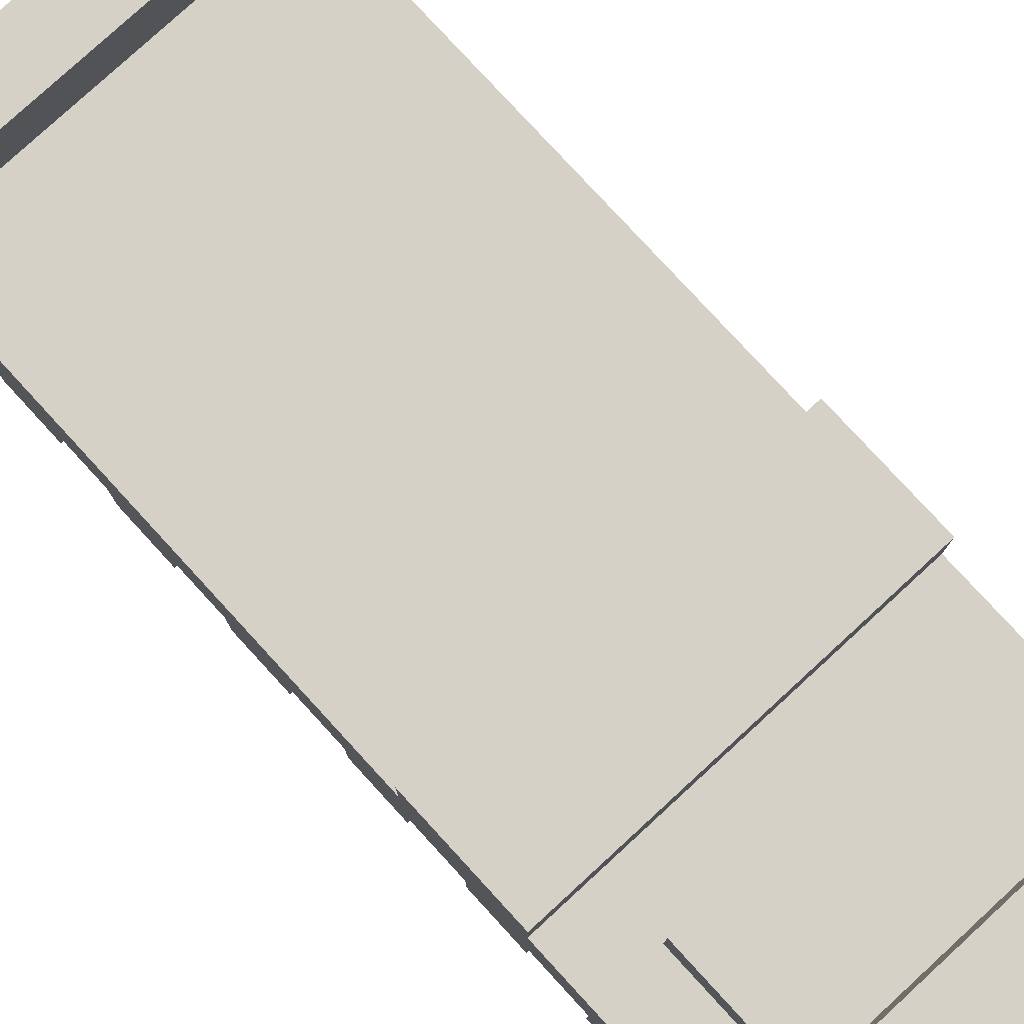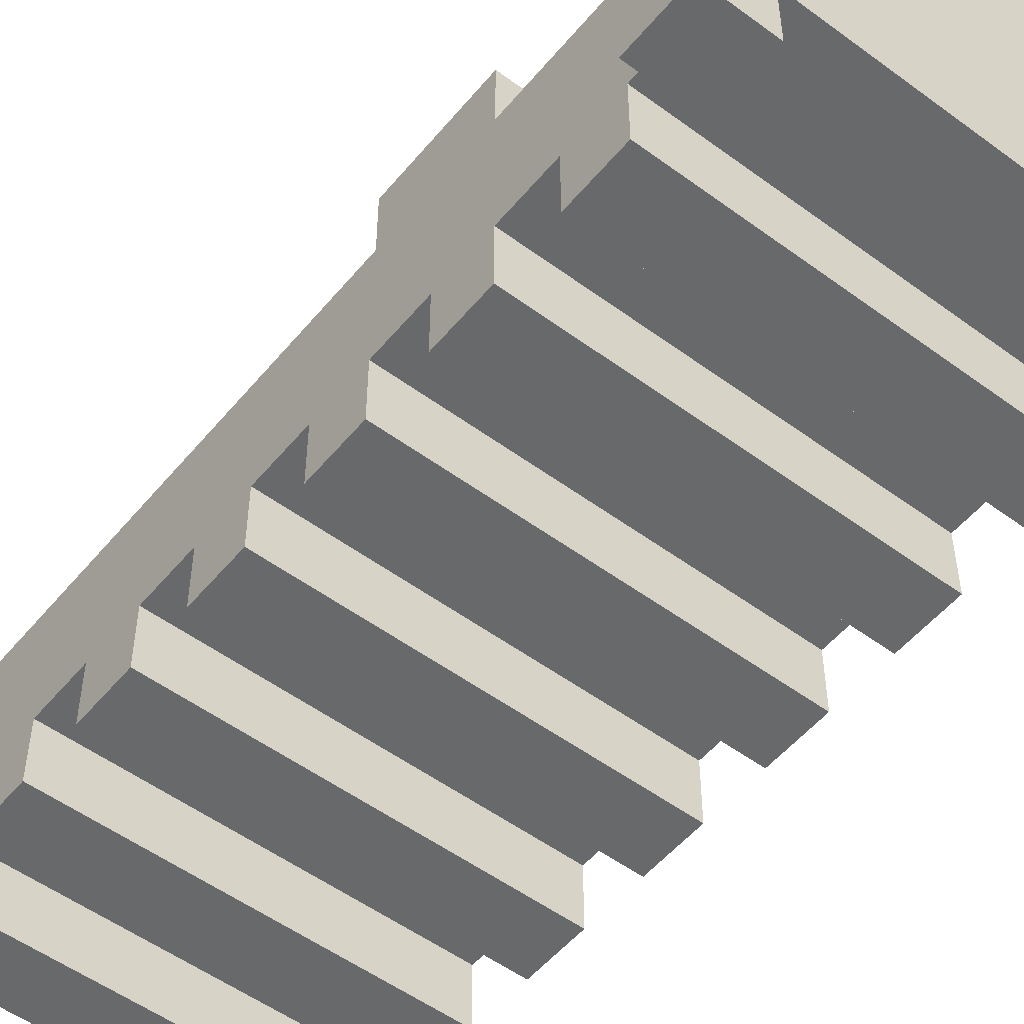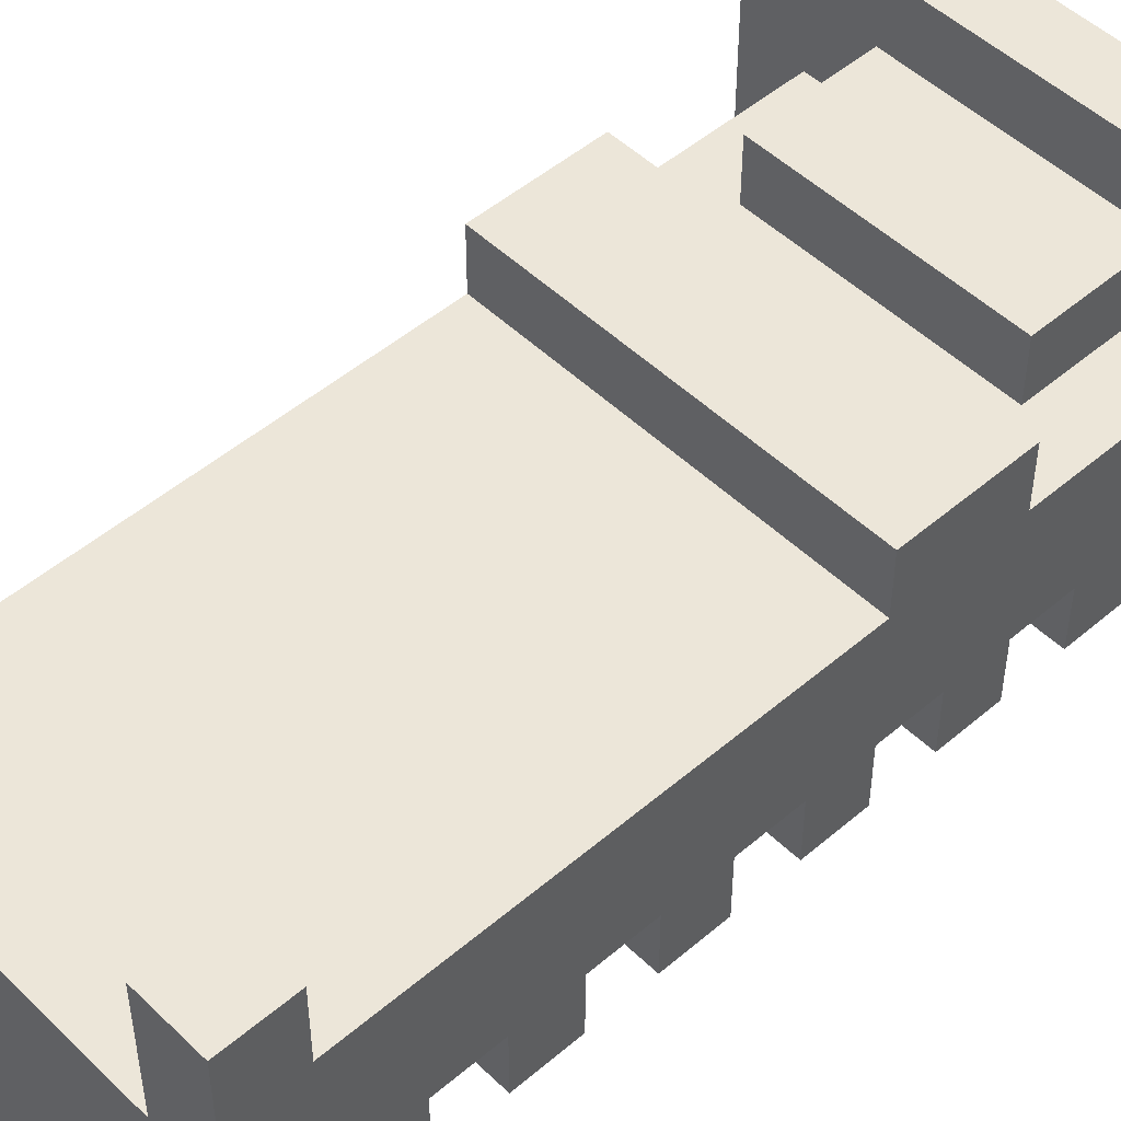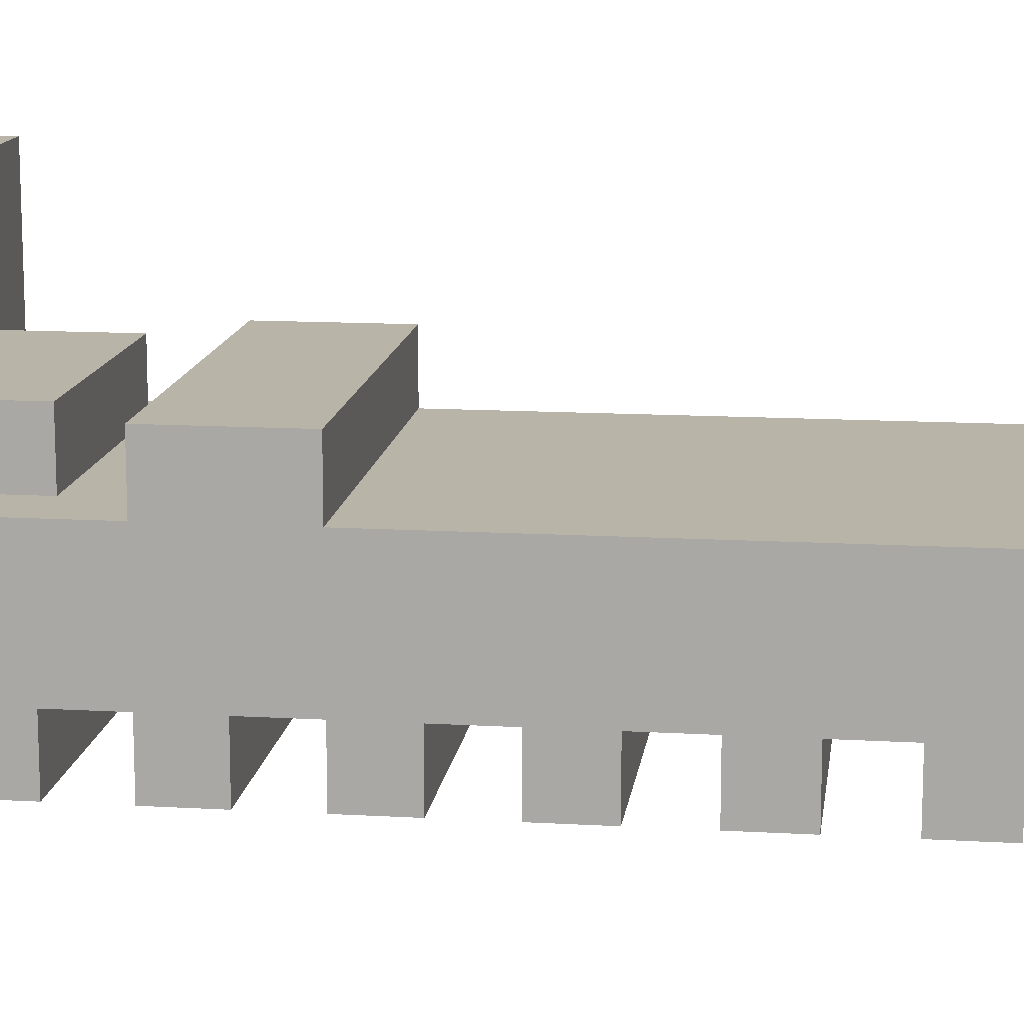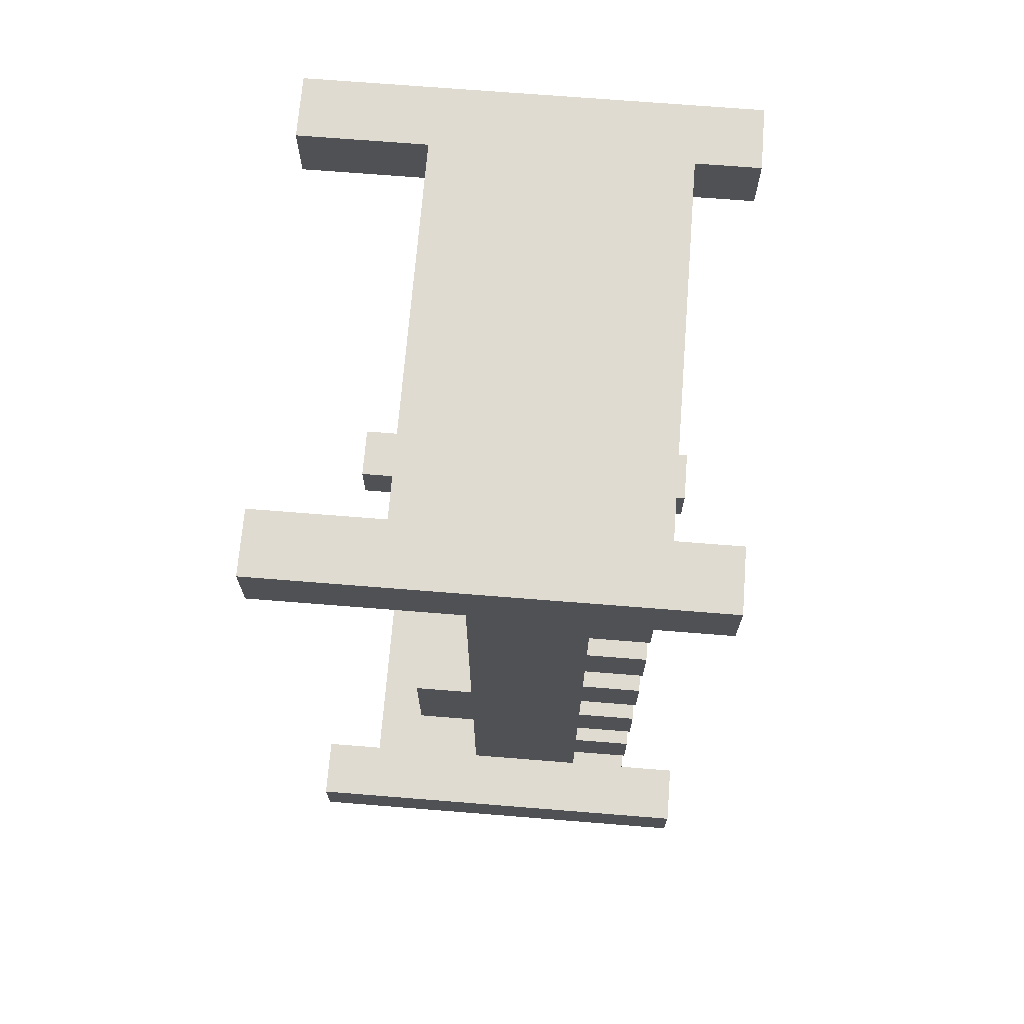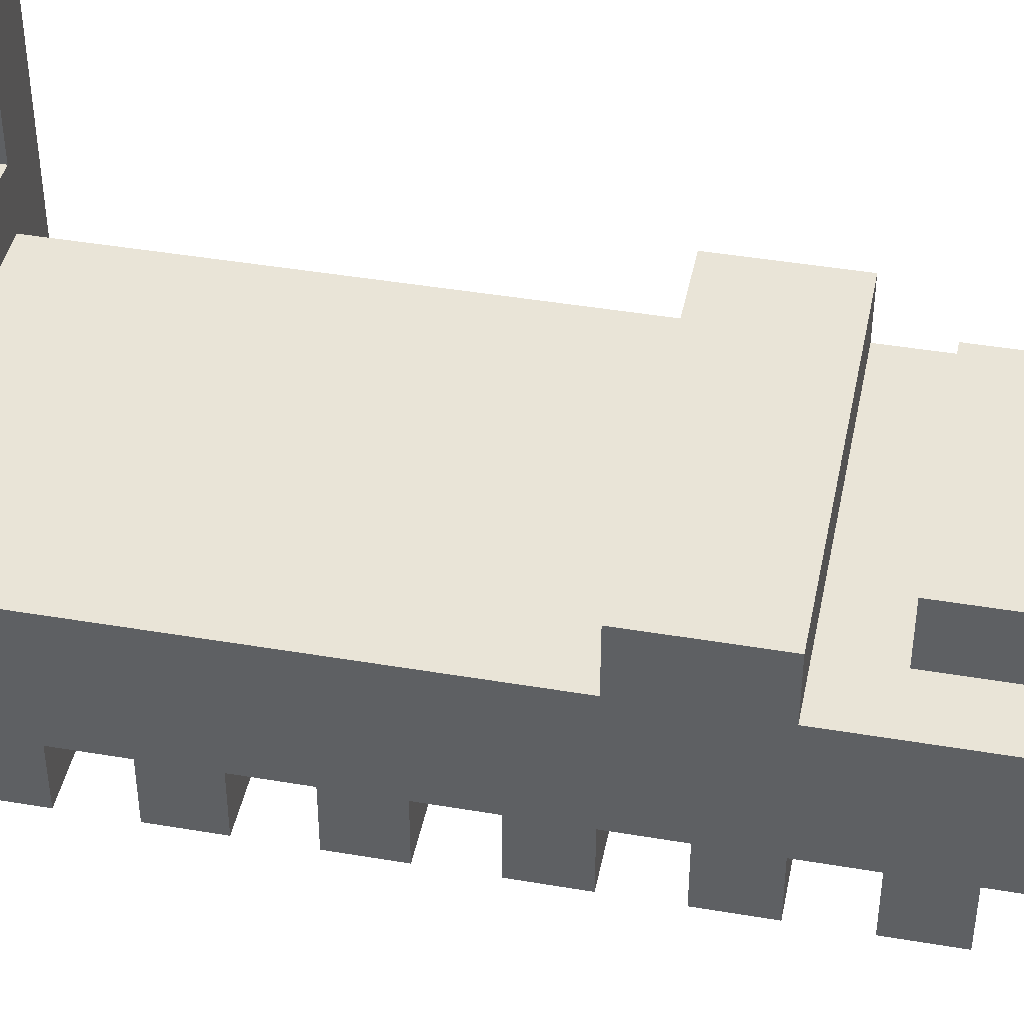
<metadata>
{"format":"obj","ext":"obj","renderer":"f3d","projection":"perspective","resolution":1024,"background":"white","views":[{"elev":79.4,"azim":137.4,"up":"+Y"},{"elev":-52.6,"azim":141.5,"up":"+Y"},{"elev":49.5,"azim":46.7,"up":"+Y"},{"elev":13.3,"azim":-82.5,"up":"+Y"},{"elev":69.8,"azim":-85.4,"up":"+Z"},{"elev":43.0,"azim":101.4,"up":"+Y"}]}
</metadata>
<code>
g Bed_Simple_Twin
v -4 0 8
v -4 0 7
v -4 0 -6
v -4 0 -7
v -4 7 8
v -4 7 7
v -4 7 -6
v -4 7 -7
v -3 1 6
v -3 1 5
v -3 1 4
v -3 1 3
v -3 1 2
v -3 1 1
v -3 1 -0
v -3 1 -1
v -3 1 -2
v -3 1 -3
v -3 1 -4
v -3 1 -5
v -3 2 7
v -3 2 6
v -3 2 5
v -3 2 4
v -3 2 3
v -3 2 2
v -3 2 1
v -3 2 -0
v -3 2 -1
v -3 2 -2
v -3 2 -3
v -3 2 -4
v -3 2 -5
v -3 2 -6
v -3 3 6
v -3 3 -1
v -3 3 -3
v -3 3 -6
v -3 4 7
v -3 4 6
v -3 4 -1
v -3 4 -3
v -3 4 -6
v -3 5 -1
v -3 5 -3
v -2 4 -4
v -2 4 -6
v -2 5 -4
v -2 5 -6
v 3 0 8
v 3 0 7
v 3 0 -6
v 3 0 -7
v 3 1 8
v 3 1 7
v 3 1 -6
v 3 1 -7
v 3 5 8
v 3 5 7
v 3 6 -6
v 3 6 -7
v 3 7 8
v 3 7 7
v 3 7 -6
v 3 7 -7
v -3 0 8
v -3 0 7
v -3 0 -6
v -3 0 -7
v -3 1 8
v -3 1 7
v -3 1 -6
v -3 1 -7
v -3 5 8
v -3 5 7
v -3 6 -6
v -3 6 -7
v -3 7 8
v -3 7 7
v -3 7 -6
v -3 7 -7
v 2 4 -4
v 2 4 -6
v 2 5 -4
v 2 5 -6
v 3 1 6
v 3 1 5
v 3 1 4
v 3 1 3
v 3 1 2
v 3 1 1
v 3 1 -0
v 3 1 -1
v 3 1 -2
v 3 1 -3
v 3 1 -4
v 3 1 -5
v 3 2 7
v 3 2 6
v 3 2 5
v 3 2 4
v 3 2 3
v 3 2 2
v 3 2 1
v 3 2 -0
v 3 2 -1
v 3 2 -2
v 3 2 -3
v 3 2 -4
v 3 2 -5
v 3 2 -6
v 3 3 6
v 3 3 -1
v 3 3 -3
v 3 3 -6
v 3 4 7
v 3 4 6
v 3 4 -1
v 3 4 -3
v 3 4 -6
v 3 5 -1
v 3 5 -3
v 4 0 8
v 4 0 7
v 4 0 -6
v 4 0 -7
v 4 7 8
v 4 7 7
v 4 7 -6
v 4 7 -7
v -4 0 8
v -4 7 8
v -3 0 8
v -3 1 8
v -3 5 8
v -3 7 8
v 3 0 8
v 3 1 8
v 3 5 8
v 3 7 8
v 4 0 8
v 4 7 8
v -3 1 6
v -3 2 6
v 3 1 6
v 3 2 6
v -3 1 4
v -3 2 4
v 3 1 4
v 3 2 4
v -3 1 2
v -3 2 2
v 3 1 2
v 3 2 2
v -3 1 -0
v -3 2 -0
v 3 1 -0
v 3 2 -0
v -3 4 -1
v -3 5 -1
v 3 4 -1
v 3 5 -1
v -3 1 -2
v -3 2 -2
v 3 1 -2
v 3 2 -2
v -3 1 -4
v -3 2 -4
v -2 4 -4
v -2 5 -4
v 2 4 -4
v 2 5 -4
v 3 1 -4
v 3 2 -4
v -4 0 -6
v -4 7 -6
v -3 0 -6
v -3 1 -6
v -3 2 -6
v -3 3 -6
v -3 4 -6
v -3 6 -6
v -3 7 -6
v -2 4 -6
v -2 5 -6
v 2 4 -6
v 2 5 -6
v 3 0 -6
v 3 1 -6
v 3 2 -6
v 3 3 -6
v 3 4 -6
v 3 6 -6
v 3 7 -6
v 4 0 -6
v 4 7 -6
v -4 0 7
v -4 7 7
v -3 0 7
v -3 1 7
v -3 2 7
v -3 4 7
v -3 5 7
v -3 7 7
v 3 0 7
v 3 1 7
v 3 2 7
v 3 4 7
v 3 5 7
v 3 7 7
v 4 0 7
v 4 7 7
v -3 1 5
v -3 2 5
v 3 1 5
v 3 2 5
v -3 1 3
v -3 2 3
v 3 1 3
v 3 2 3
v -3 1 1
v -3 2 1
v 3 1 1
v 3 2 1
v -3 1 -1
v -3 2 -1
v 3 1 -1
v 3 2 -1
v -3 1 -3
v -3 2 -3
v -3 4 -3
v -3 5 -3
v 3 1 -3
v 3 2 -3
v 3 4 -3
v 3 5 -3
v -3 1 -5
v -3 2 -5
v 3 1 -5
v 3 2 -5
v -4 0 -7
v -4 7 -7
v -3 0 -7
v -3 1 -7
v -3 6 -7
v -3 7 -7
v 3 0 -7
v 3 1 -7
v 3 6 -7
v 3 7 -7
v 4 0 -7
v 4 7 -7
v -4 0 8
v -3 0 8
v 3 0 8
v 4 0 8
v -4 0 7
v -3 0 7
v 3 0 7
v 4 0 7
v -4 0 -6
v -3 0 -6
v 3 0 -6
v 4 0 -6
v -4 0 -7
v -3 0 -7
v 3 0 -7
v 4 0 -7
v -3 1 8
v 3 1 8
v -3 1 7
v 3 1 7
v -3 1 6
v 3 1 6
v -3 1 5
v 3 1 5
v -3 1 4
v 3 1 4
v -3 1 3
v 3 1 3
v -3 1 2
v 3 1 2
v -3 1 1
v 3 1 1
v -3 1 -0
v 3 1 -0
v -3 1 -1
v 3 1 -1
v -3 1 -2
v 3 1 -2
v -3 1 -3
v 3 1 -3
v -3 1 -4
v 3 1 -4
v -3 1 -5
v 3 1 -5
v -3 1 -6
v 3 1 -6
v -3 1 -7
v 3 1 -7
v -3 2 7
v 3 2 7
v -3 2 6
v 3 2 6
v -3 2 5
v 3 2 5
v -3 2 4
v 3 2 4
v -3 2 3
v 3 2 3
v -3 2 2
v 3 2 2
v -3 2 1
v 3 2 1
v -3 2 -0
v 3 2 -0
v -3 2 -1
v 3 2 -1
v -3 2 -2
v 3 2 -2
v -3 2 -3
v 3 2 -3
v -3 2 -4
v 3 2 -4
v -3 2 -5
v 3 2 -5
v -3 2 -6
v 3 2 -6
v -3 4 7
v 3 4 7
v -3 4 6
v 3 4 6
v -3 4 -1
v 3 4 -1
v -3 4 -3
v 3 4 -3
v -2 4 -4
v 2 4 -4
v -3 4 -6
v -2 4 -6
v 2 4 -6
v 3 4 -6
v -3 5 8
v 3 5 8
v -3 5 7
v 3 5 7
v -3 5 -1
v 3 5 -1
v -3 5 -3
v 3 5 -3
v -2 5 -4
v 2 5 -4
v -2 5 -6
v 2 5 -6
v -3 6 -6
v 3 6 -6
v -3 6 -7
v 3 6 -7
v -4 7 8
v -3 7 8
v 3 7 8
v 4 7 8
v -4 7 7
v -3 7 7
v 3 7 7
v 4 7 7
v -4 7 -6
v -3 7 -6
v 3 7 -6
v 4 7 -6
v -4 7 -7
v -3 7 -7
v 3 7 -7
v 4 7 -7
f 5 2 1
f 6 2 5
f 7 4 3
f 8 4 7
f 22 10 9
f 23 10 22
f 24 12 11
f 25 12 24
f 26 14 13
f 27 14 26
f 28 16 15
f 29 16 28
f 30 18 17
f 31 18 30
f 32 20 19
f 33 20 32
f 35 31 30
f 35 34 33
f 35 33 32
f 35 32 31
f 35 23 22
f 35 30 29
f 35 25 24
f 35 28 27
f 35 27 26
f 35 26 25
f 35 29 28
f 35 24 23
f 35 22 21
f 36 34 35
f 37 34 36
f 38 34 37
f 39 35 21
f 40 36 35
f 40 35 39
f 41 37 36
f 41 36 40
f 42 38 37
f 42 37 41
f 43 38 42
f 44 42 41
f 45 42 44
f 48 47 46
f 49 47 48
f 54 51 50
f 55 51 54
f 56 53 52
f 57 53 56
f 62 59 58
f 63 59 62
f 64 61 60
f 65 61 64
f 66 67 70
f 70 67 71
f 68 69 72
f 72 69 73
f 74 75 78
f 78 75 79
f 76 77 80
f 80 77 81
f 82 83 84
f 84 83 85
f 86 87 99
f 99 87 100
f 88 89 101
f 101 89 102
f 90 91 103
f 103 91 104
f 92 93 105
f 105 93 106
f 94 95 107
f 107 95 108
f 96 97 109
f 109 97 110
f 107 108 112
f 110 111 112
f 109 110 112
f 108 109 112
f 99 100 112
f 106 107 112
f 101 102 112
f 104 105 112
f 103 104 112
f 102 103 112
f 105 106 112
f 100 101 112
f 98 99 112
f 112 111 113
f 113 111 114
f 114 111 115
f 98 112 116
f 112 113 117
f 116 112 117
f 113 114 118
f 117 113 118
f 114 115 119
f 118 114 119
f 119 115 120
f 118 119 121
f 121 119 122
f 123 124 127
f 127 124 128
f 125 126 129
f 129 126 130
f 133 132 131
f 134 132 133
f 135 132 134
f 136 132 135
f 138 135 134
f 139 135 138
f 141 138 137
f 141 140 139
f 141 139 138
f 142 140 141
f 145 144 143
f 146 144 145
f 149 148 147
f 150 148 149
f 153 152 151
f 154 152 153
f 157 156 155
f 158 156 157
f 161 160 159
f 162 160 161
f 165 164 163
f 166 164 165
f 171 170 169
f 172 170 171
f 173 168 167
f 174 168 173
f 177 176 175
f 178 176 177
f 179 176 178
f 180 176 179
f 181 176 180
f 182 176 181
f 183 176 182
f 184 182 181
f 185 182 184
f 187 182 185
f 189 179 178
f 190 179 189
f 192 187 186
f 193 182 187
f 193 187 192
f 195 191 190
f 195 194 193
f 195 193 192
f 195 192 191
f 195 190 189
f 195 189 188
f 196 194 195
f 197 198 199
f 199 198 200
f 200 198 201
f 201 198 202
f 202 198 203
f 203 198 204
f 200 201 206
f 206 201 207
f 202 203 208
f 208 203 209
f 206 207 211
f 209 210 211
f 208 209 211
f 207 208 211
f 205 206 211
f 211 210 212
f 213 214 215
f 215 214 216
f 217 218 219
f 219 218 220
f 221 222 223
f 223 222 224
f 225 226 227
f 227 226 228
f 229 230 233
f 233 230 234
f 231 232 235
f 235 232 236
f 237 238 239
f 239 238 240
f 241 242 243
f 243 242 244
f 244 242 245
f 245 242 246
f 244 245 248
f 248 245 249
f 247 248 251
f 249 250 251
f 248 249 251
f 251 250 252
f 257 254 253
f 258 254 257
f 259 256 255
f 260 256 259
f 265 262 261
f 266 262 265
f 267 264 263
f 268 264 267
f 271 270 269
f 272 270 271
f 275 274 273
f 276 274 275
f 279 278 277
f 280 278 279
f 283 282 281
f 284 282 283
f 287 286 285
f 288 286 287
f 291 290 289
f 292 290 291
f 295 294 293
f 296 294 295
f 299 298 297
f 300 298 299
f 303 302 301
f 304 302 303
f 307 306 305
f 308 306 307
f 311 310 309
f 312 310 311
f 315 314 313
f 316 314 315
f 319 318 317
f 320 318 319
f 323 322 321
f 324 322 323
f 327 326 325
f 328 326 327
f 329 330 331
f 331 330 332
f 331 332 333
f 333 332 334
f 335 336 337
f 337 336 338
f 335 337 339
f 339 337 340
f 338 336 341
f 341 336 342
f 343 344 345
f 345 344 346
f 347 348 349
f 349 348 350
f 351 352 353
f 353 352 354
f 355 356 357
f 357 356 358
f 359 360 363
f 363 360 364
f 361 362 365
f 365 362 366
f 367 368 371
f 371 368 372
f 369 370 373
f 373 370 374

</code>
